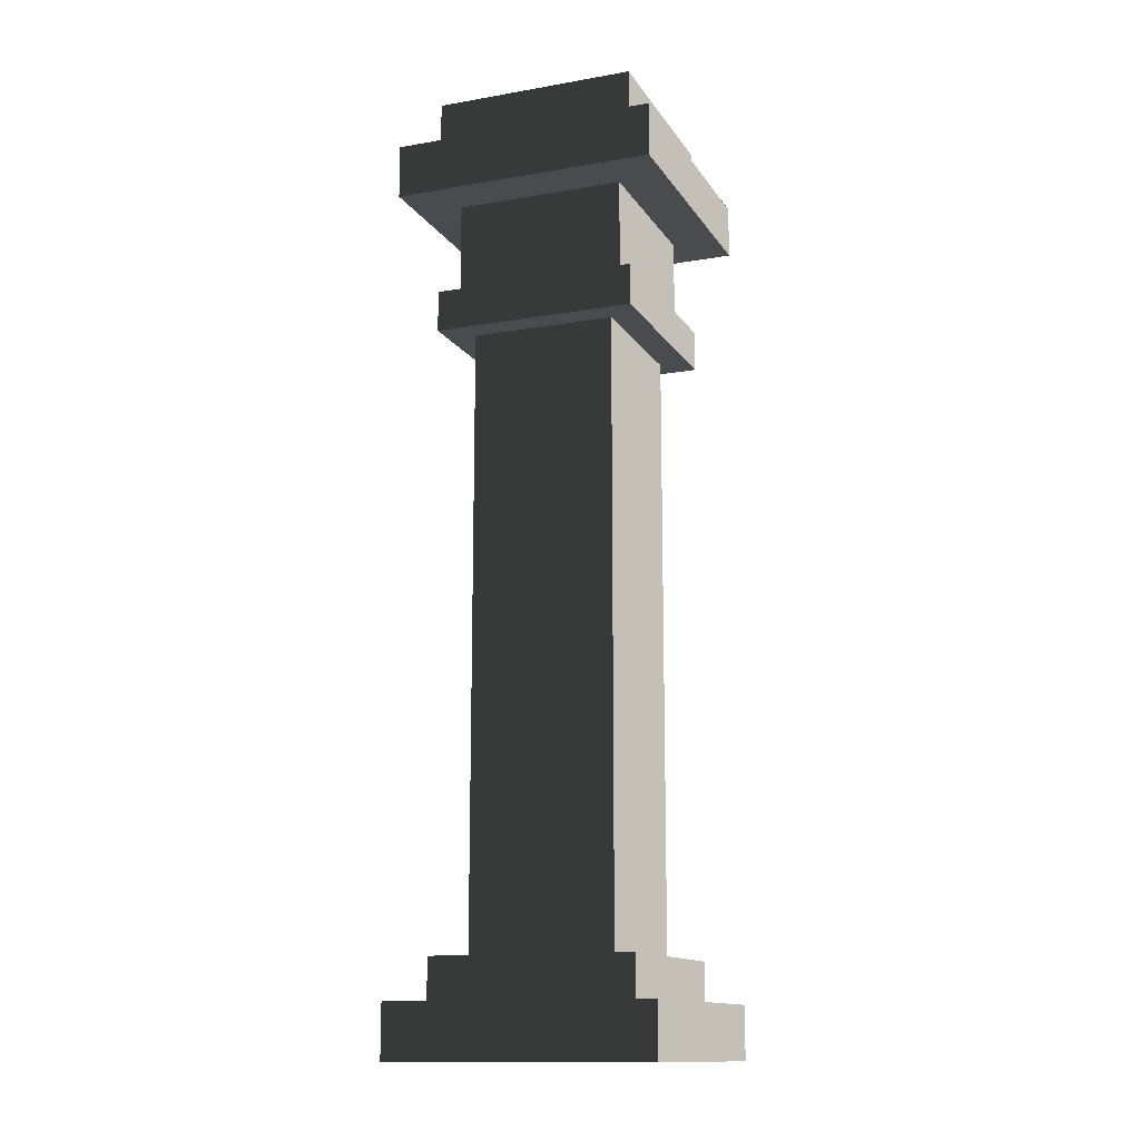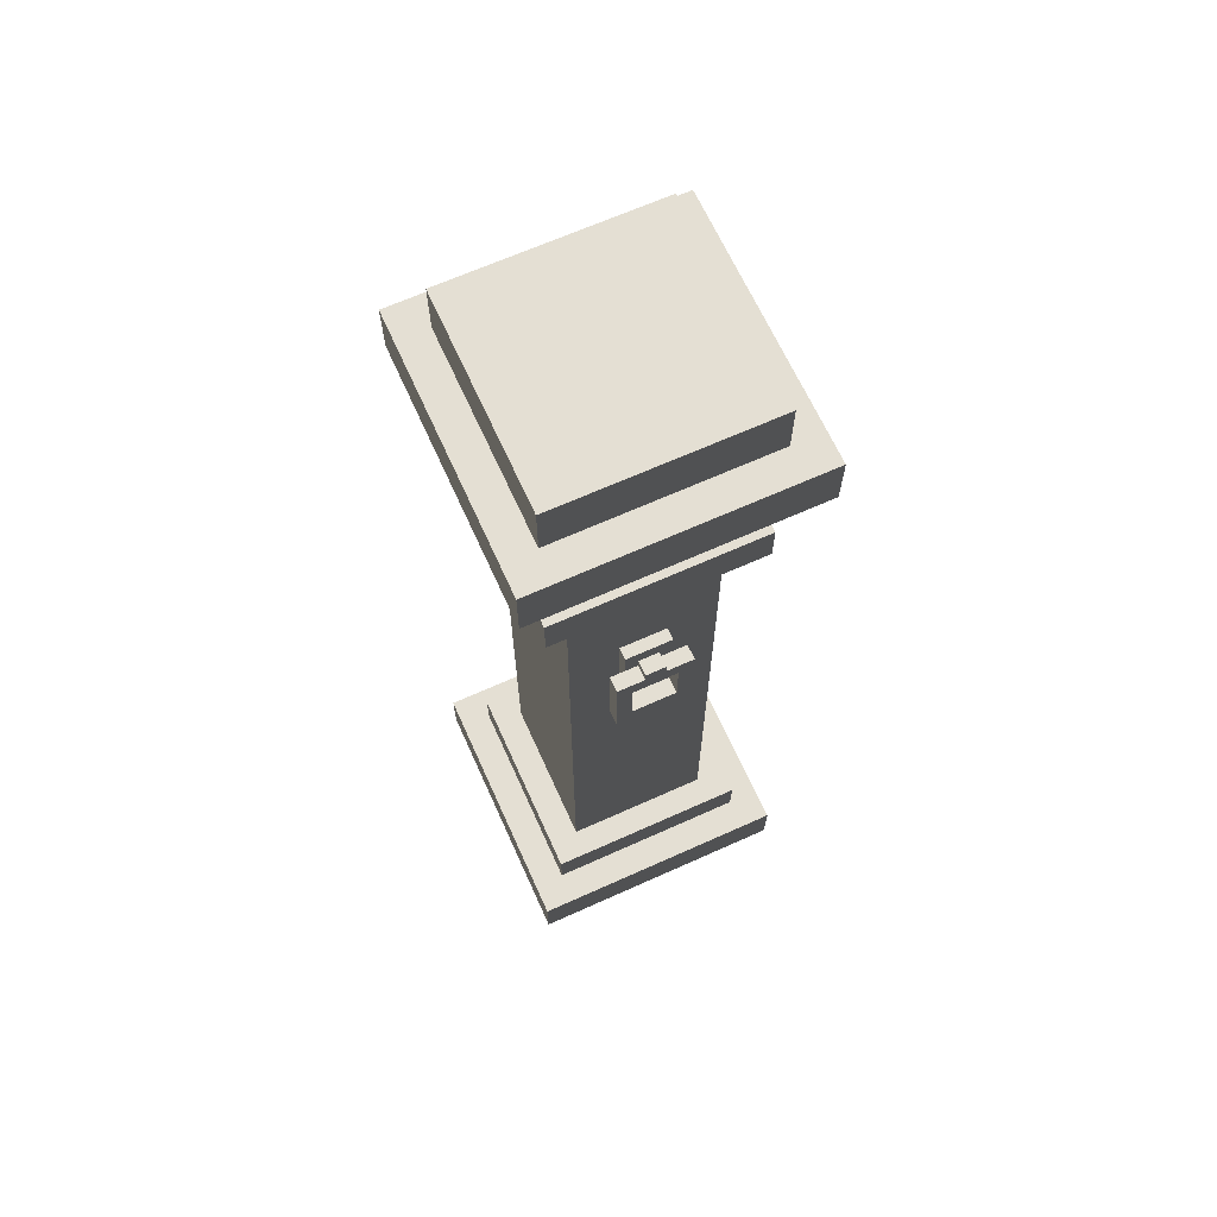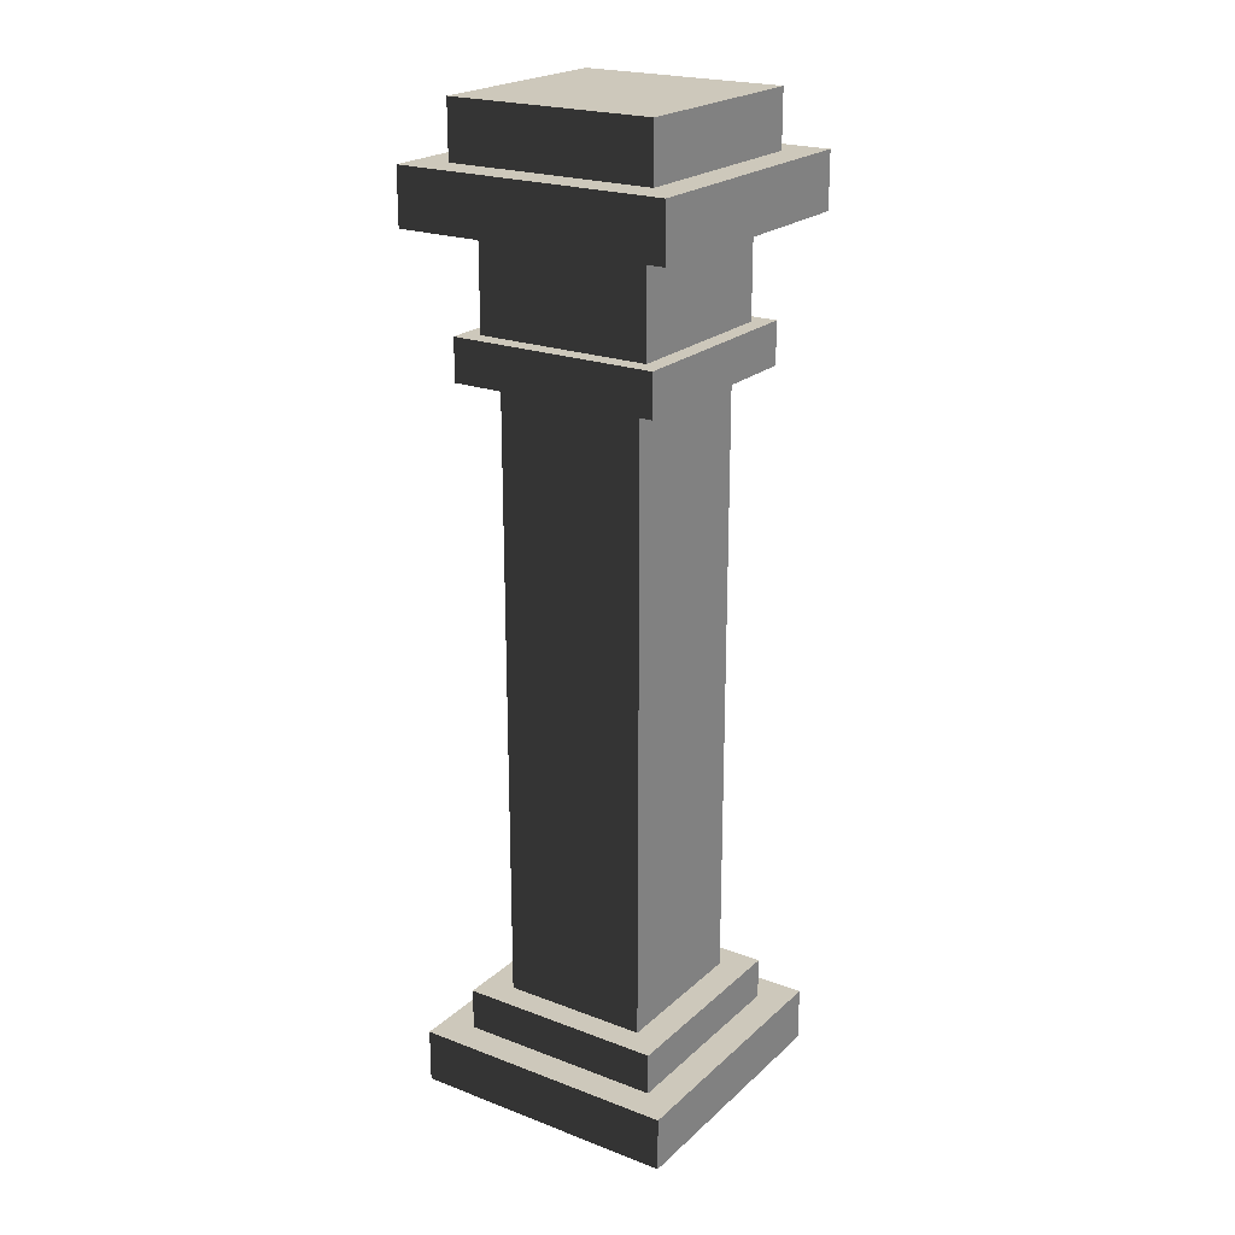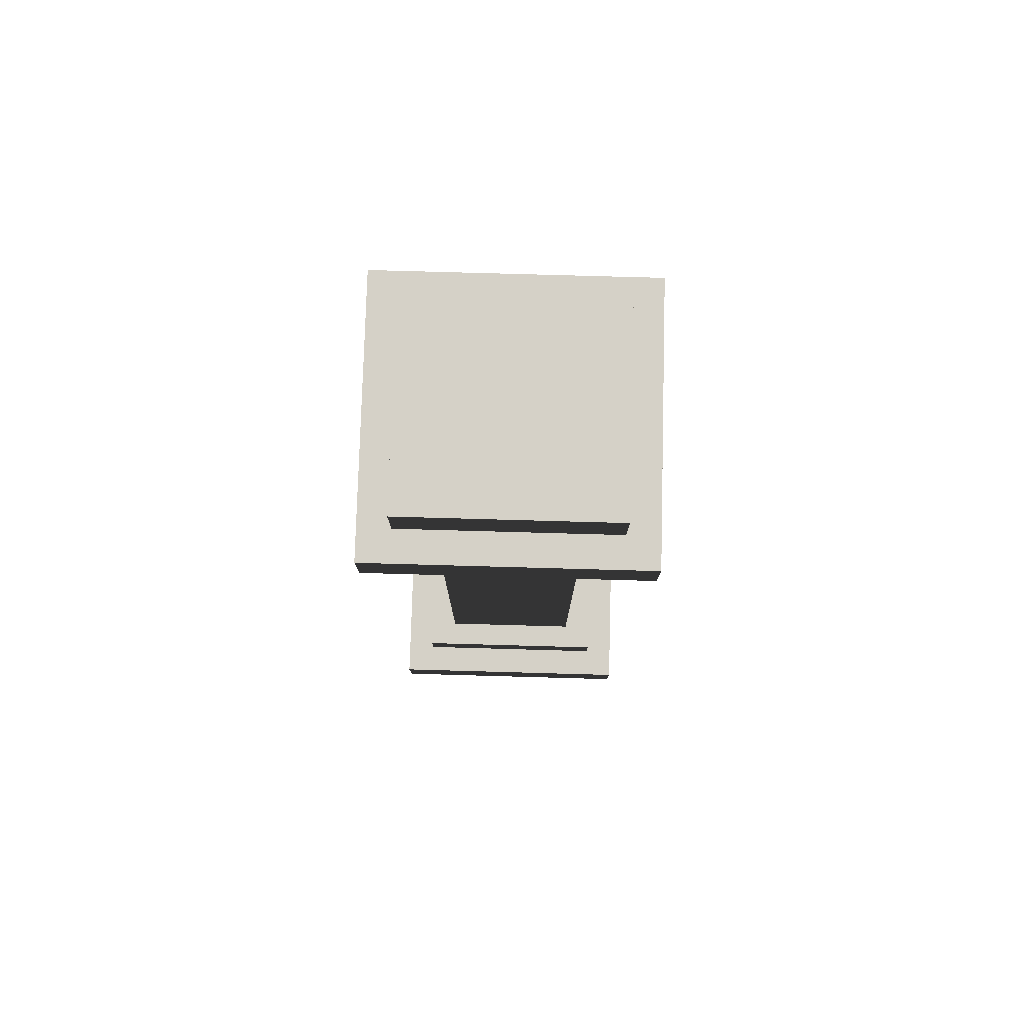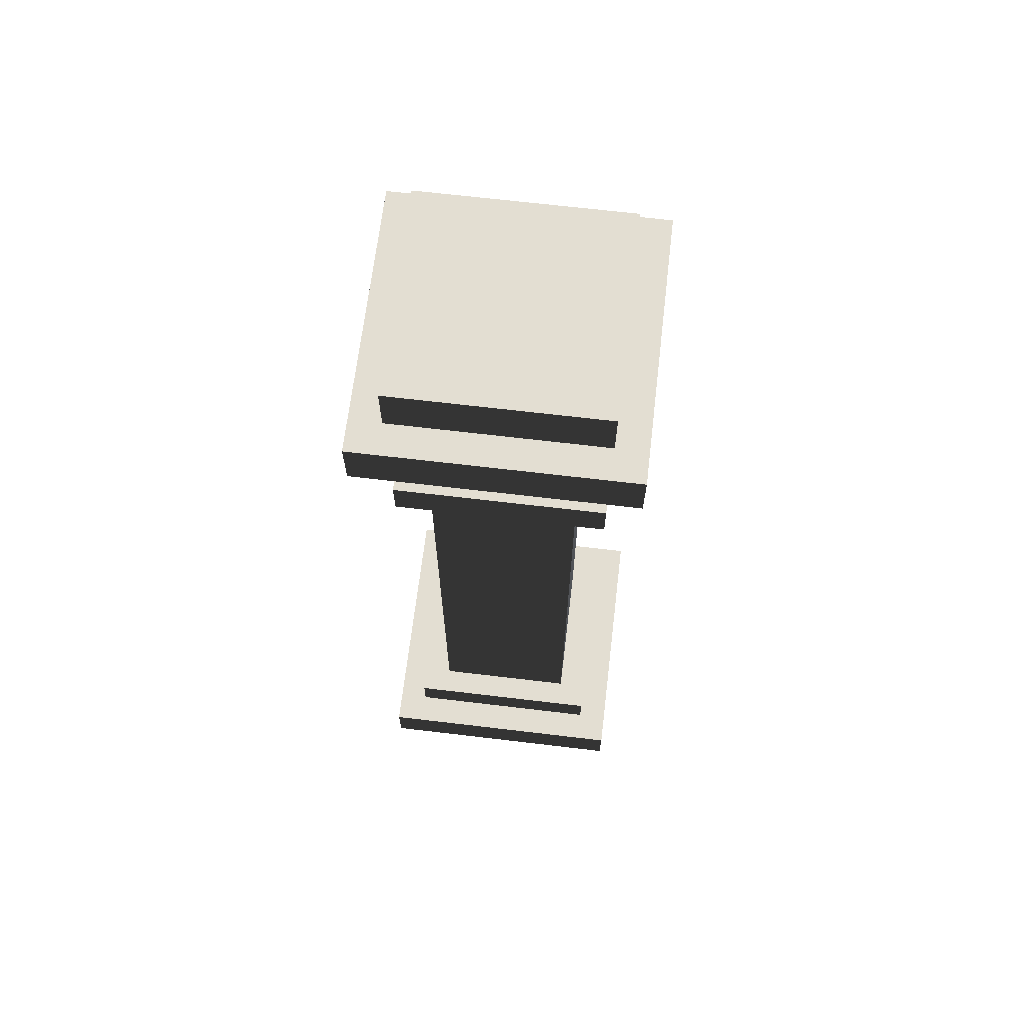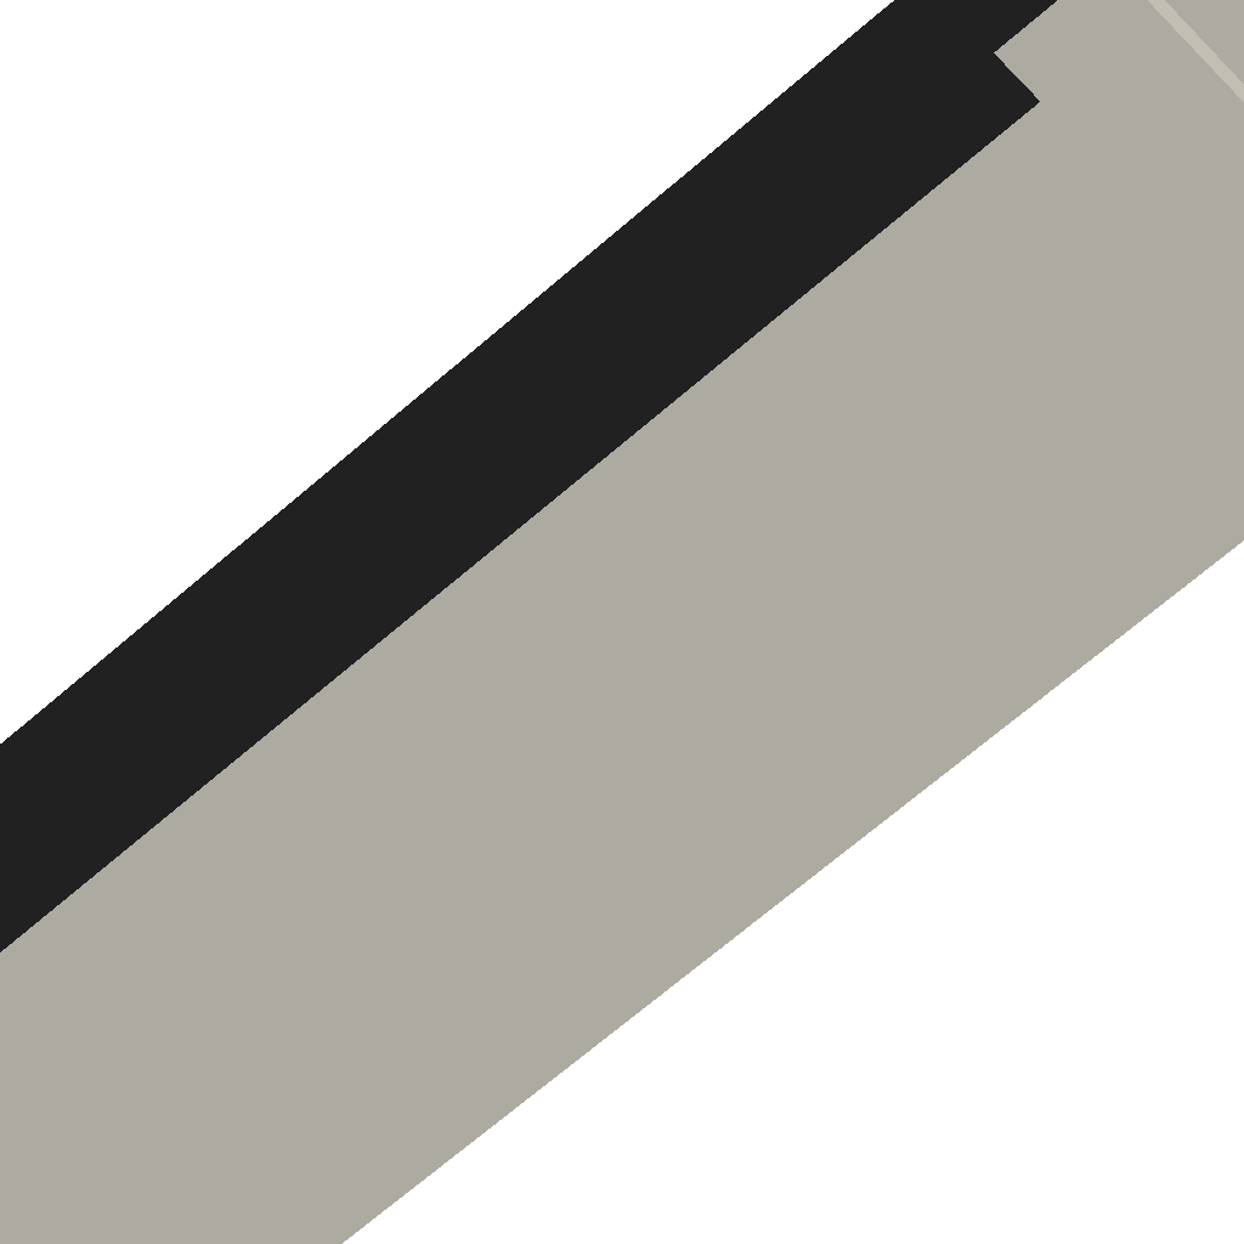
<metadata>
{"format":"obj","ext":"obj","renderer":"f3d","projection":"perspective","resolution":1024,"background":"white","views":[{"elev":-13.7,"azim":-158.8,"up":"+Y"},{"elev":66.6,"azim":-24.3,"up":"+Y"},{"elev":22.0,"azim":-146.4,"up":"+Y"},{"elev":78.7,"azim":-178.4,"up":"+Y"},{"elev":67.7,"azim":-173.2,"up":"+Y"},{"elev":-62.0,"azim":132.4,"up":"+Z"}]}
</metadata>
<code>
v 0.6982 0.2828 0.6982
v -0.6982 0.2828 0.6982
v -0.6982 0.2828 -0.6982
v 0.6982 0.2828 -0.6982
v -0.6982 -5.3e-22 -0.6982
v -0.6982 -1.71e-16 0.6982
v 0.6982 1.982e-21 0.6982
v 0.6982 1.71e-16 -0.6982
v -0.5358 0.4998 -0.5358
v 0.5358 0.4998 -0.5358
v 0.5358 0.4998 0.5358
v -0.5358 0.4998 0.5358
v -0.5358 0.2828 0.5358
v -0.5358 0.4998 0.5358
v 0.5358 0.4998 0.5358
v 0.5358 0.2828 0.5358
v 0.5358 0.2828 0.5358
v 0.5358 0.4998 0.5358
v 0.5358 0.4998 -0.5358
v 0.5358 0.2828 -0.5358
v 0.5358 0.4998 -0.5358
v -0.5358 0.4998 -0.5358
v -0.5358 0.2828 -0.5358
v 0.5358 0.2828 -0.5358
v -0.5358 0.2828 -0.5358
v -0.5358 0.4998 -0.5358
v -0.5358 0.4998 0.5358
v -0.5358 0.2828 0.5358
v -0.5358 3.938 -0.5358
v 0.5358 3.938 -0.5358
v 0.5358 3.938 0.5358
v -0.5358 3.938 0.5358
v -0.5358 3.721 0.5358
v -0.5358 3.938 0.5358
v 0.5358 3.938 0.5358
v 0.5358 3.721 0.5358
v 0.5358 3.721 0.5358
v 0.5358 3.938 0.5358
v 0.5358 3.938 -0.5358
v 0.5358 3.721 -0.5358
v 0.5358 3.938 -0.5358
v -0.5358 3.938 -0.5358
v -0.5358 3.721 -0.5358
v 0.5358 3.721 -0.5358
v -0.5358 3.721 -0.5358
v -0.5358 3.938 -0.5358
v -0.5358 3.938 0.5358
v -0.5358 3.721 0.5358
v 0.5358 3.721 0.5358
v 0.5358 3.721 -0.5358
v -0.5358 3.721 -0.5358
v -0.5358 3.721 0.5358
v 0.6982 4.722 0.6982
v -0.6982 4.722 0.6982
v -0.6982 4.722 -0.6982
v 0.6982 4.722 -0.6982
v -0.6982 4.439 0.6982
v -0.6982 4.722 0.6982
v 0.6982 4.722 0.6982
v 0.6982 4.439 0.6982
v 0.6982 4.439 0.6982
v 0.6982 4.722 0.6982
v 0.6982 4.722 -0.6982
v 0.6982 4.439 -0.6982
v 0.6982 4.722 -0.6982
v -0.6982 4.722 -0.6982
v -0.6982 4.439 -0.6982
v 0.6982 4.439 -0.6982
v -0.6982 4.439 -0.6982
v -0.6982 4.722 -0.6982
v -0.6982 4.722 0.6982
v -0.6982 4.439 0.6982
v -0.6982 4.439 -0.6982
v -0.6982 4.439 0.6982
v 0.6982 4.439 0.6982
v 0.6982 4.439 -0.6982
v -0.5358 5.01 -0.5358
v 0.5358 5.01 -0.5358
v 0.5358 5.01 0.5358
v -0.5358 5.01 0.5358
v -0.5358 4.722 0.5358
v -0.5358 5.01 0.5358
v 0.5358 5.01 0.5358
v 0.5358 4.722 0.5358
v 0.5358 5.01 0.5358
v 0.5358 5.01 -0.5358
v 0.5358 4.722 -0.5358
v 0.5358 4.722 0.5358
v 0.5358 4.722 -0.5358
v 0.5358 5.01 -0.5358
v -0.5358 5.01 -0.5358
v -0.5358 4.722 -0.5358
v -0.5358 4.722 -0.5358
v -0.5358 5.01 -0.5358
v -0.5358 5.01 0.5358
v -0.5358 4.722 0.5358
v -0.4488 3.938 0.4488
v -0.4488 4.439 0.4488
v 0.4488 4.439 0.4488
v 0.4488 3.938 0.4488
v 0.4488 3.938 0.4488
v 0.4488 4.439 0.4488
v 0.4488 4.439 -0.4488
v 0.4488 3.938 -0.4488
v 0.4488 4.439 -0.4488
v -0.4488 4.439 -0.4488
v -0.4488 3.938 -0.4488
v 0.4488 3.938 -0.4488
v -0.4488 3.938 -0.4488
v -0.4488 4.439 -0.4488
v -0.4488 4.439 0.4488
v -0.4488 3.938 0.4488
v -0.3809 2.324 0.3957
v -0.3809 1.461 0.3957
v -0.3809 1.461 -0.3957
v -0.3809 2.324 -0.3957
v 0.3809 2.324 0.3957
v 0.3809 1.461 0.3957
v -0.3809 1.461 0.3957
v -0.3809 2.324 0.3957
v -0.3809 3.639 0.3957
v -0.3809 2.407 0.3957
v -0.3809 2.407 -0.3957
v -0.3809 3.639 -0.3957
v 0.3809 3.639 0.3957
v 0.3809 2.407 0.3957
v -0.3809 2.407 0.3957
v -0.3809 3.639 0.3957
v 0.3809 1.365 -0.3957
v 0.3809 0.4998 -0.3957
v 0.3809 0.4998 0.3957
v 0.3809 1.365 0.3957
v -0.3809 1.365 0.3957
v -0.3809 0.4998 0.3957
v -0.3809 0.4998 -0.3957
v -0.3809 1.365 -0.3957
v 0.3809 1.365 0.3957
v 0.3809 0.4998 0.3957
v -0.3809 0.4998 0.3957
v -0.3809 1.365 0.3957
v -0.1235 2.992 0.4593
v 0.1235 2.992 0.4593
v 0.1235 2.688 0.4593
v -0.1235 2.688 0.4593
v -0.1235 2.688 0.4593
v -0.1235 2.688 0.3957
v -0.1235 2.992 0.3957
v -0.1235 2.992 0.4593
v 0.1235 2.688 0.4593
v 0.1235 2.688 0.3957
v -0.1235 2.688 0.3957
v -0.1235 2.688 0.4593
v 0.1235 2.992 0.4593
v 0.1235 2.992 0.3957
v 0.1235 2.688 0.3957
v 0.1235 2.688 0.4593
v -0.1235 2.992 0.4593
v -0.1235 2.992 0.3957
v 0.1235 2.992 0.3957
v 0.1235 2.992 0.4593
v -0.2005 2.417 0.5394
v -0.2005 2.417 0.4593
v -0.2005 2.852 0.4593
v -0.2005 2.852 0.5394
v -0.2005 2.417 0.4593
v -0.2005 2.417 0.5394
v 0.2005 2.417 0.5394
v 0.2005 2.417 0.4593
v 0.2005 2.852 0.5394
v 0.2005 2.852 0.4593
v 0.2005 2.417 0.4593
v 0.2005 2.417 0.5394
v 0.05369 2.852 0.5394
v 0.05369 2.852 0.4593
v 0.2005 2.852 0.4593
v 0.2005 2.852 0.5394
v -0.2005 2.852 0.5394
v -0.2005 2.852 0.4593
v -0.05369 2.852 0.4593
v -0.05369 2.852 0.5394
v 0.05369 2.907 0.5394
v -0.05369 2.907 0.5394
v -0.05369 2.907 0.4593
v 0.05369 2.907 0.4593
v 0.05369 2.852 0.5394
v 0.05369 2.907 0.5394
v 0.05369 2.907 0.4593
v 0.05369 2.852 0.4593
v 0.05369 2.852 0.4593
v 0.05369 2.907 0.4593
v -0.05369 2.907 0.4593
v -0.05369 2.852 0.4593
v -0.05369 2.852 0.4593
v -0.05369 2.907 0.4593
v -0.05369 2.907 0.5394
v -0.05369 2.852 0.5394
v -0.05369 2.852 0.5394
v -0.05369 2.907 0.5394
v 0.05369 2.907 0.5394
v 0.05369 2.852 0.5394
v -0.119 2.763 0.5394
v 0.119 2.763 0.5394
v 0.2005 2.852 0.5394
v 0.2005 2.417 0.5394
v 0.119 2.505 0.5394
v -0.2005 2.417 0.5394
v -0.119 2.505 0.5394
v -0.2005 2.852 0.5394
v 0.3809 2.324 -0.3957
v 0.3809 1.461 -0.3957
v 0.3809 1.461 0.3957
v 0.3809 2.324 0.3957
v -0.3809 2.324 -0.3957
v -0.3809 1.461 -0.3957
v 0.3809 1.461 -0.3957
v 0.3809 2.324 -0.3957
v 0.3809 3.639 -0.3957
v 0.3809 2.407 -0.3957
v 0.3809 2.407 0.3957
v 0.3809 3.639 0.3957
v -0.3809 3.639 -0.3957
v -0.3809 2.407 -0.3957
v 0.3809 2.407 -0.3957
v 0.3809 3.639 -0.3957
v -0.3809 1.365 -0.3957
v -0.3809 0.4998 -0.3957
v 0.3809 0.4998 -0.3957
v 0.3809 1.365 -0.3957
v -0.3809 1.461 0.3957
v 0.3809 1.461 0.3957
v 0.3809 1.365 0.3957
v -0.3809 1.365 0.3957
v -0.3809 1.461 0.3957
v -0.3809 1.365 0.3957
v -0.3809 1.365 -0.3957
v -0.3809 1.461 -0.3957
v 0.3809 1.461 -0.3957
v -0.3809 1.461 -0.3957
v -0.3809 1.365 -0.3957
v 0.3809 1.365 -0.3957
v 0.3809 1.461 -0.3957
v 0.3809 1.365 -0.3957
v 0.3809 1.365 0.3957
v 0.3809 1.461 0.3957
v -0.3809 2.407 0.3957
v 0.3809 2.407 0.3957
v 0.3809 2.324 0.3957
v -0.3809 2.324 0.3957
v -0.3809 2.407 0.3957
v -0.3809 2.324 0.3957
v -0.3809 2.324 -0.3957
v -0.3809 2.407 -0.3957
v 0.3809 2.407 -0.3957
v -0.3809 2.407 -0.3957
v -0.3809 2.324 -0.3957
v 0.3809 2.324 -0.3957
v 0.3809 2.407 -0.3957
v 0.3809 2.324 -0.3957
v 0.3809 2.324 0.3957
v 0.3809 2.407 0.3957
v 0.3809 3.721 0.3957
v 0.3809 3.639 0.3957
v -0.3809 3.639 0.3957
v -0.3809 3.721 0.3957
v -0.3809 3.721 0.3957
v -0.3809 3.639 0.3957
v -0.3809 3.639 -0.3957
v -0.3809 3.721 -0.3957
v -0.3809 3.721 -0.3957
v -0.3809 3.639 -0.3957
v 0.3809 3.639 -0.3957
v 0.3809 3.721 -0.3957
v 0.3809 3.721 -0.3957
v 0.3809 3.639 -0.3957
v 0.3809 3.639 0.3957
v 0.3809 3.721 0.3957
v -0.119 2.763 0.5394
v -0.119 2.763 0.4527
v -0.119 2.505 0.4527
v -0.119 2.505 0.5394
v -0.119 2.505 0.5394
v -0.119 2.505 0.4527
v 0.119 2.505 0.4527
v 0.119 2.505 0.5394
v 0.119 2.505 0.5394
v 0.119 2.505 0.4527
v 0.119 2.763 0.4527
v 0.119 2.763 0.5394
v 0.119 2.763 0.5394
v 0.119 2.763 0.4527
v -0.119 2.763 0.4527
v -0.119 2.763 0.5394
v -0.6982 -1.71e-16 0.6982
v -0.6982 0.2828 0.6982
v 0.6982 0.2828 0.6982
v 0.6982 1.982e-21 0.6982
v -0.6982 -5.3e-22 -0.6982
v -0.6982 0.2828 -0.6982
v -0.6982 0.2828 0.6982
v -0.6982 -1.71e-16 0.6982
v 0.6982 0.2828 -0.6982
v -0.6982 0.2828 -0.6982
v -0.6982 -5.3e-22 -0.6982
v 0.6982 1.71e-16 -0.6982
v 0.6982 1.982e-21 0.6982
v 0.6982 0.2828 0.6982
v 0.6982 0.2828 -0.6982
v 0.6982 1.71e-16 -0.6982
g SD_Env_Pillar_Stone_39_2604_444
f 1 3 2
f 1 4 3
f 5 7 6
f 5 8 7
f 9 11 10
f 9 12 11
f 13 15 14
f 13 16 15
f 17 19 18
f 17 20 19
f 21 23 22
f 21 24 23
f 25 27 26
f 25 28 27
f 29 31 30
f 29 32 31
f 33 35 34
f 33 36 35
f 37 39 38
f 37 40 39
f 41 43 42
f 41 44 43
f 45 47 46
f 45 48 47
f 49 51 50
f 49 52 51
f 53 55 54
f 53 56 55
f 57 59 58
f 57 60 59
f 61 63 62
f 61 64 63
f 65 67 66
f 65 68 67
f 69 71 70
f 69 72 71
f 73 75 74
f 73 76 75
f 77 79 78
f 77 80 79
f 81 83 82
f 81 84 83
f 85 87 86
f 85 88 87
f 89 91 90
f 89 92 91
f 93 95 94
f 93 96 95
f 97 99 98
f 97 100 99
f 101 103 102
f 101 104 103
f 105 107 106
f 105 108 107
f 109 111 110
f 109 112 111
f 113 115 114
f 113 116 115
f 117 119 118
f 117 120 119
f 121 123 122
f 121 124 123
f 125 127 126
f 125 128 127
f 129 131 130
f 129 132 131
f 133 135 134
f 133 136 135
f 137 139 138
f 137 140 139
f 141 143 142
f 141 144 143
f 145 147 146
f 145 148 147
f 149 151 150
f 149 152 151
f 153 155 154
f 153 156 155
f 157 159 158
f 157 160 159
f 161 163 162
f 161 164 163
f 165 167 166
f 165 168 167
f 169 171 170
f 169 172 171
f 173 175 174
f 173 176 175
f 177 179 178
f 177 180 179
f 181 183 182
f 181 184 183
f 185 187 186
f 185 188 187
f 189 191 190
f 189 192 191
f 193 195 194
f 193 196 195
f 197 199 198
f 197 200 199
f 201 200 197
f 202 200 201
f 200 202 203
f 204 203 202
f 204 202 205
f 206 204 205
f 206 205 207
f 208 207 201
f 208 206 207
f 201 197 208
f 209 211 210
f 209 212 211
f 213 215 214
f 213 216 215
f 217 219 218
f 217 220 219
f 221 223 222
f 221 224 223
f 225 227 226
f 225 228 227
f 229 231 230
f 229 232 231
f 233 235 234
f 233 236 235
f 237 239 238
f 237 240 239
f 241 243 242
f 241 244 243
f 245 247 246
f 245 248 247
f 249 251 250
f 249 252 251
f 253 255 254
f 253 256 255
f 257 259 258
f 257 260 259
f 261 263 262
f 261 264 263
f 265 267 266
f 265 268 267
f 269 271 270
f 269 272 271
f 273 275 274
f 273 276 275
f 277 279 278
f 277 280 279
f 281 283 282
f 281 284 283
f 285 287 286
f 285 288 287
f 289 291 290
f 289 292 291
f 293 295 294
f 293 296 295
f 297 299 298
f 297 300 299
f 301 303 302
f 301 304 303
f 305 307 306
f 305 308 307

</code>
